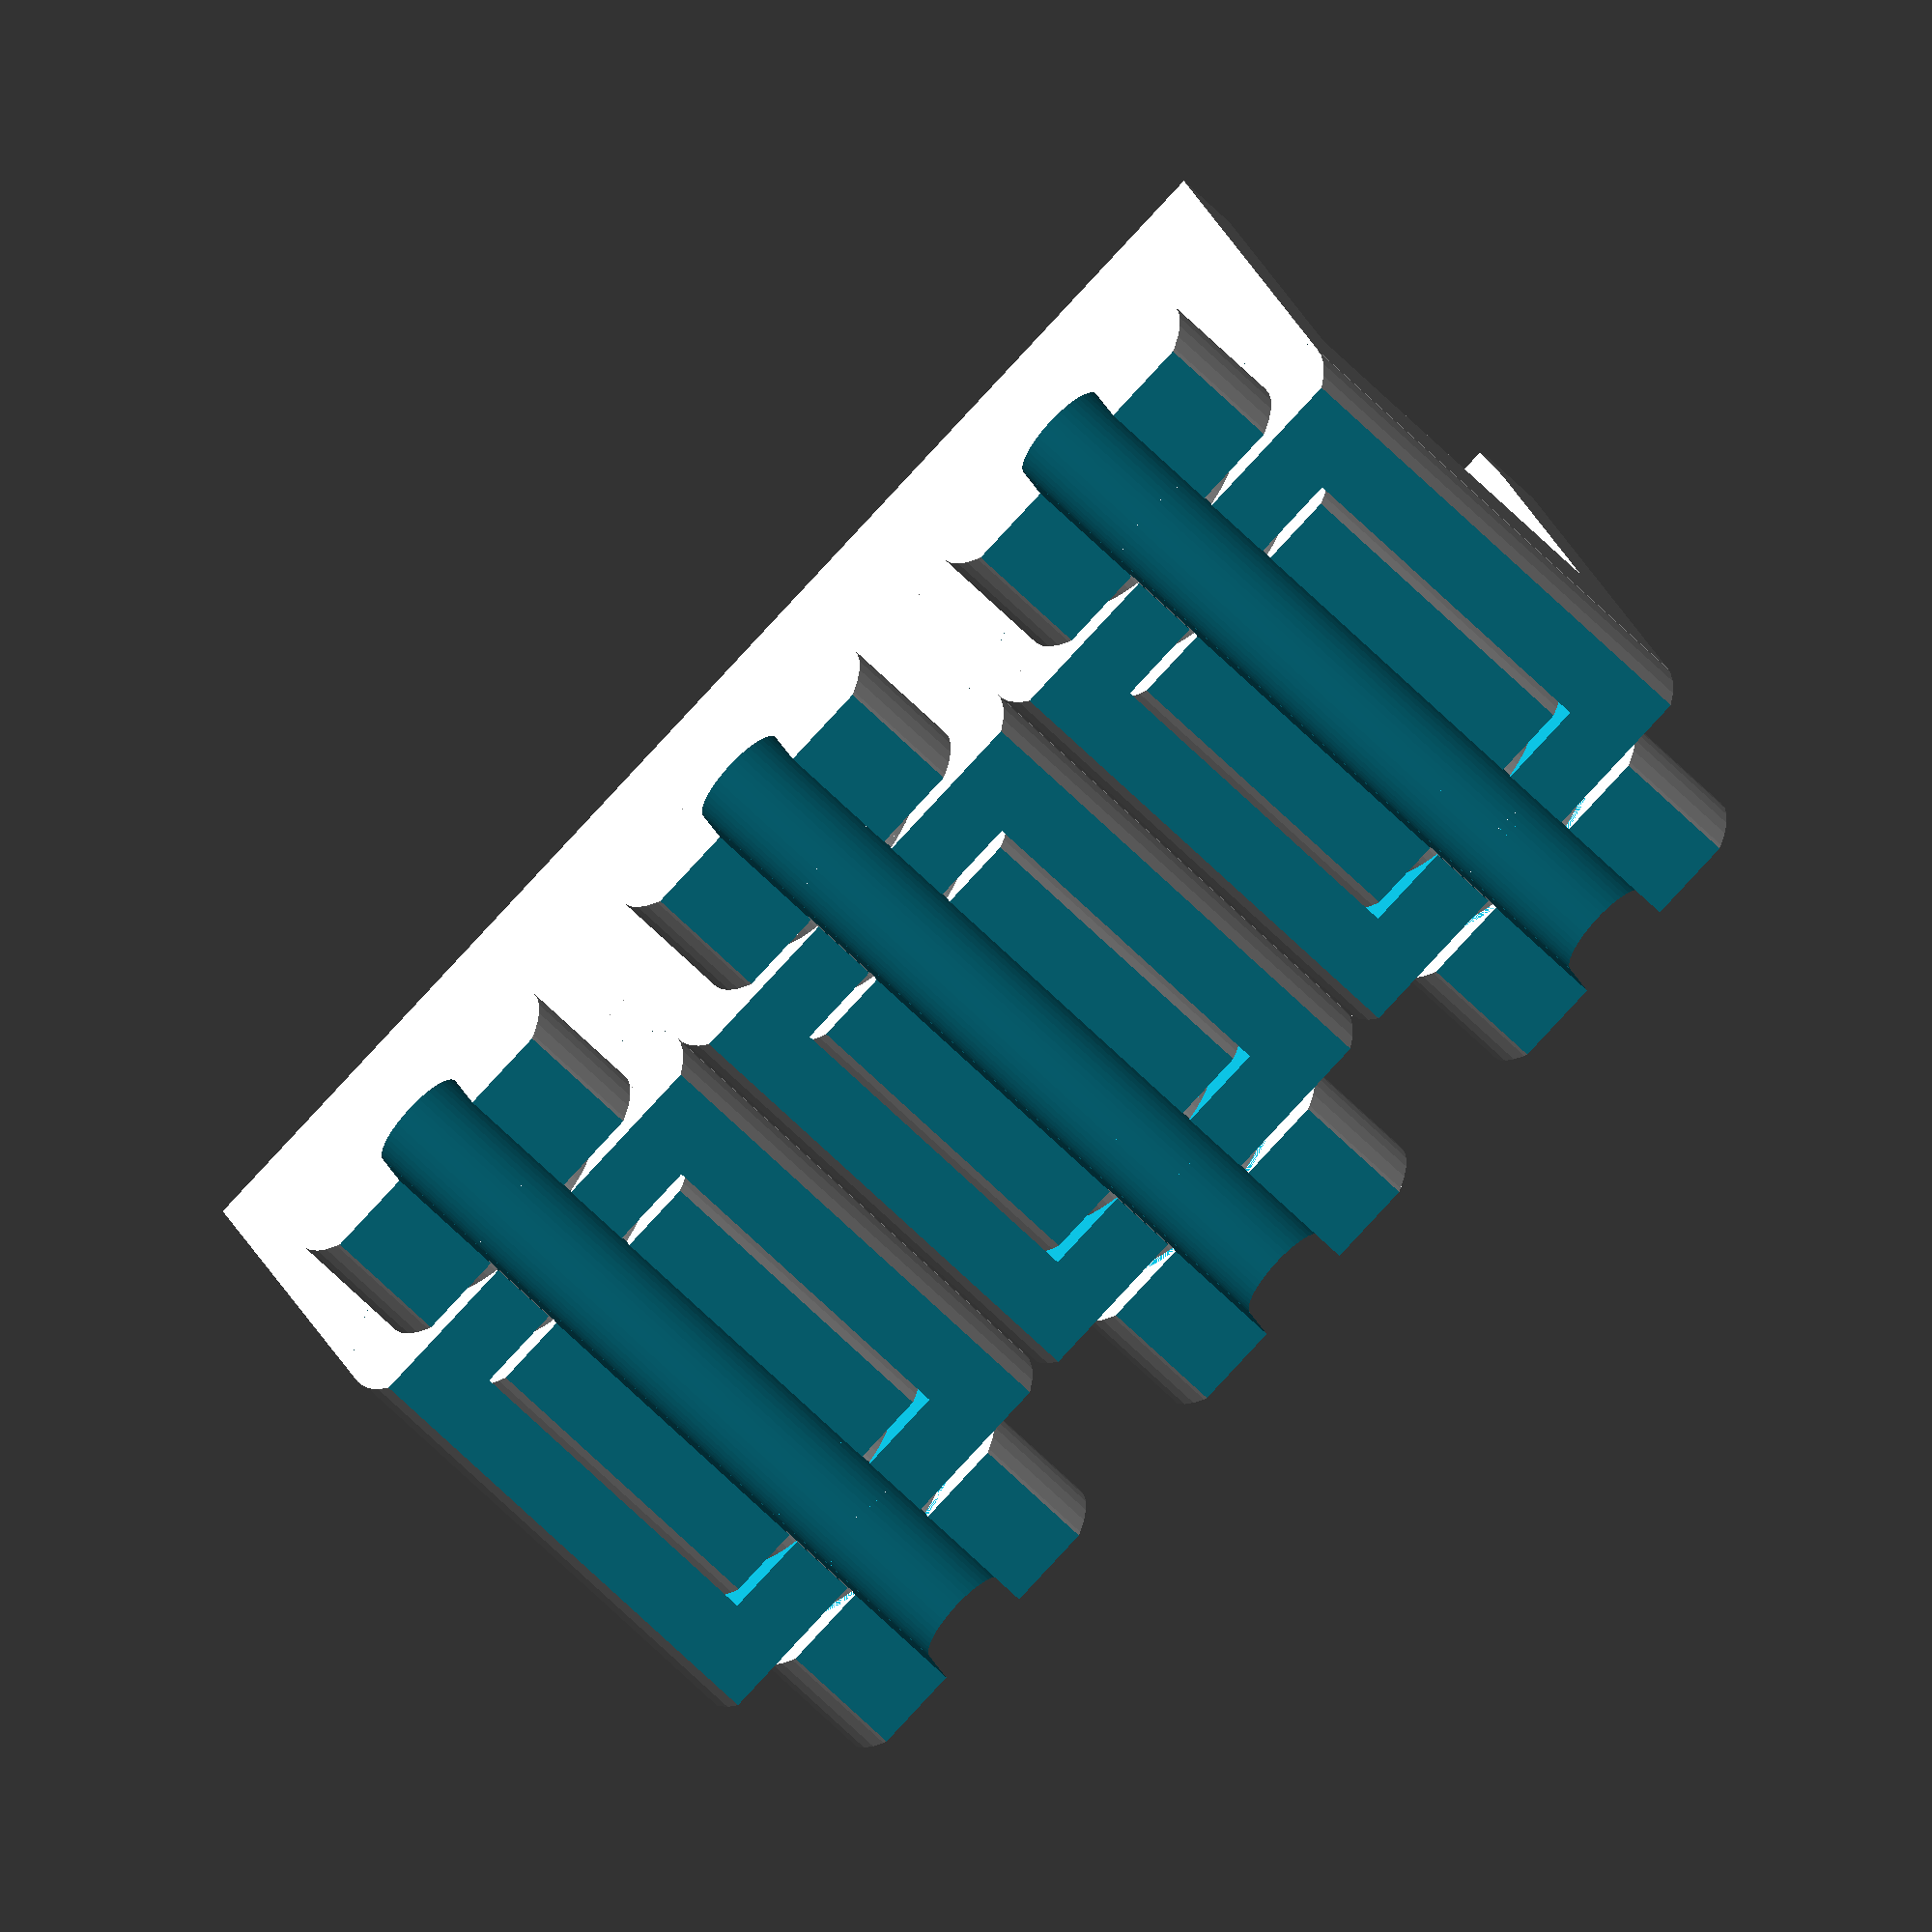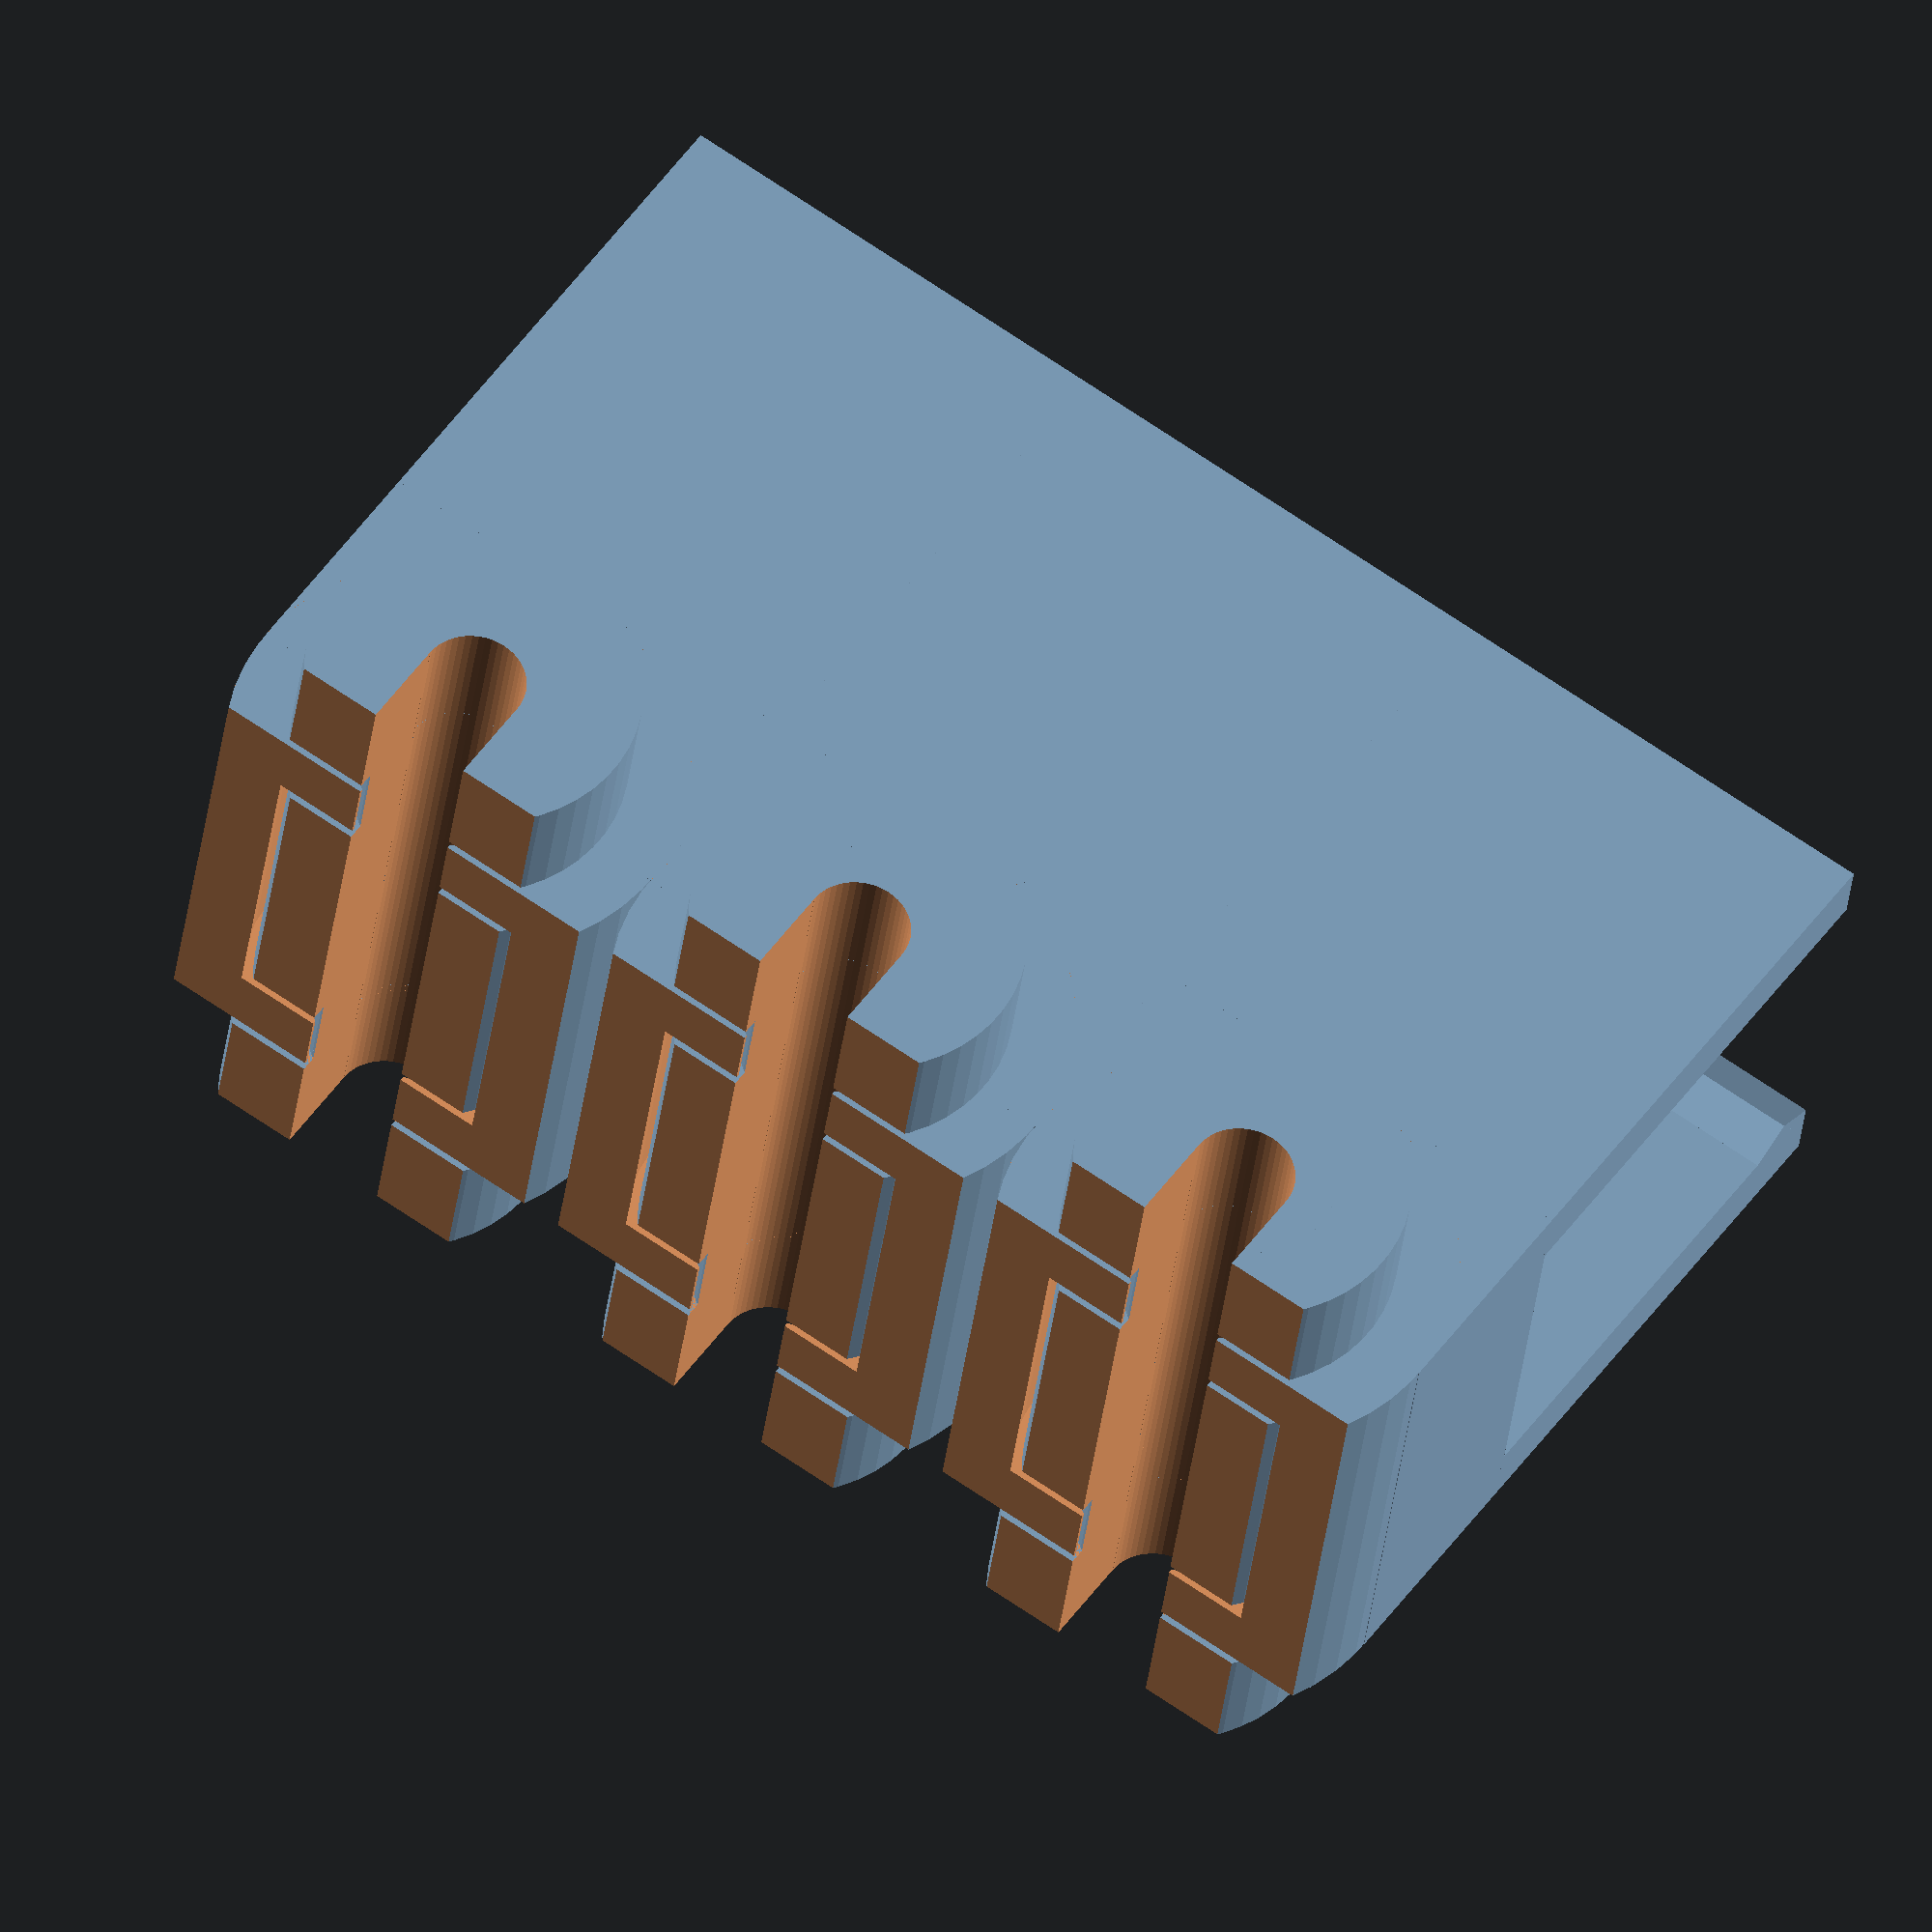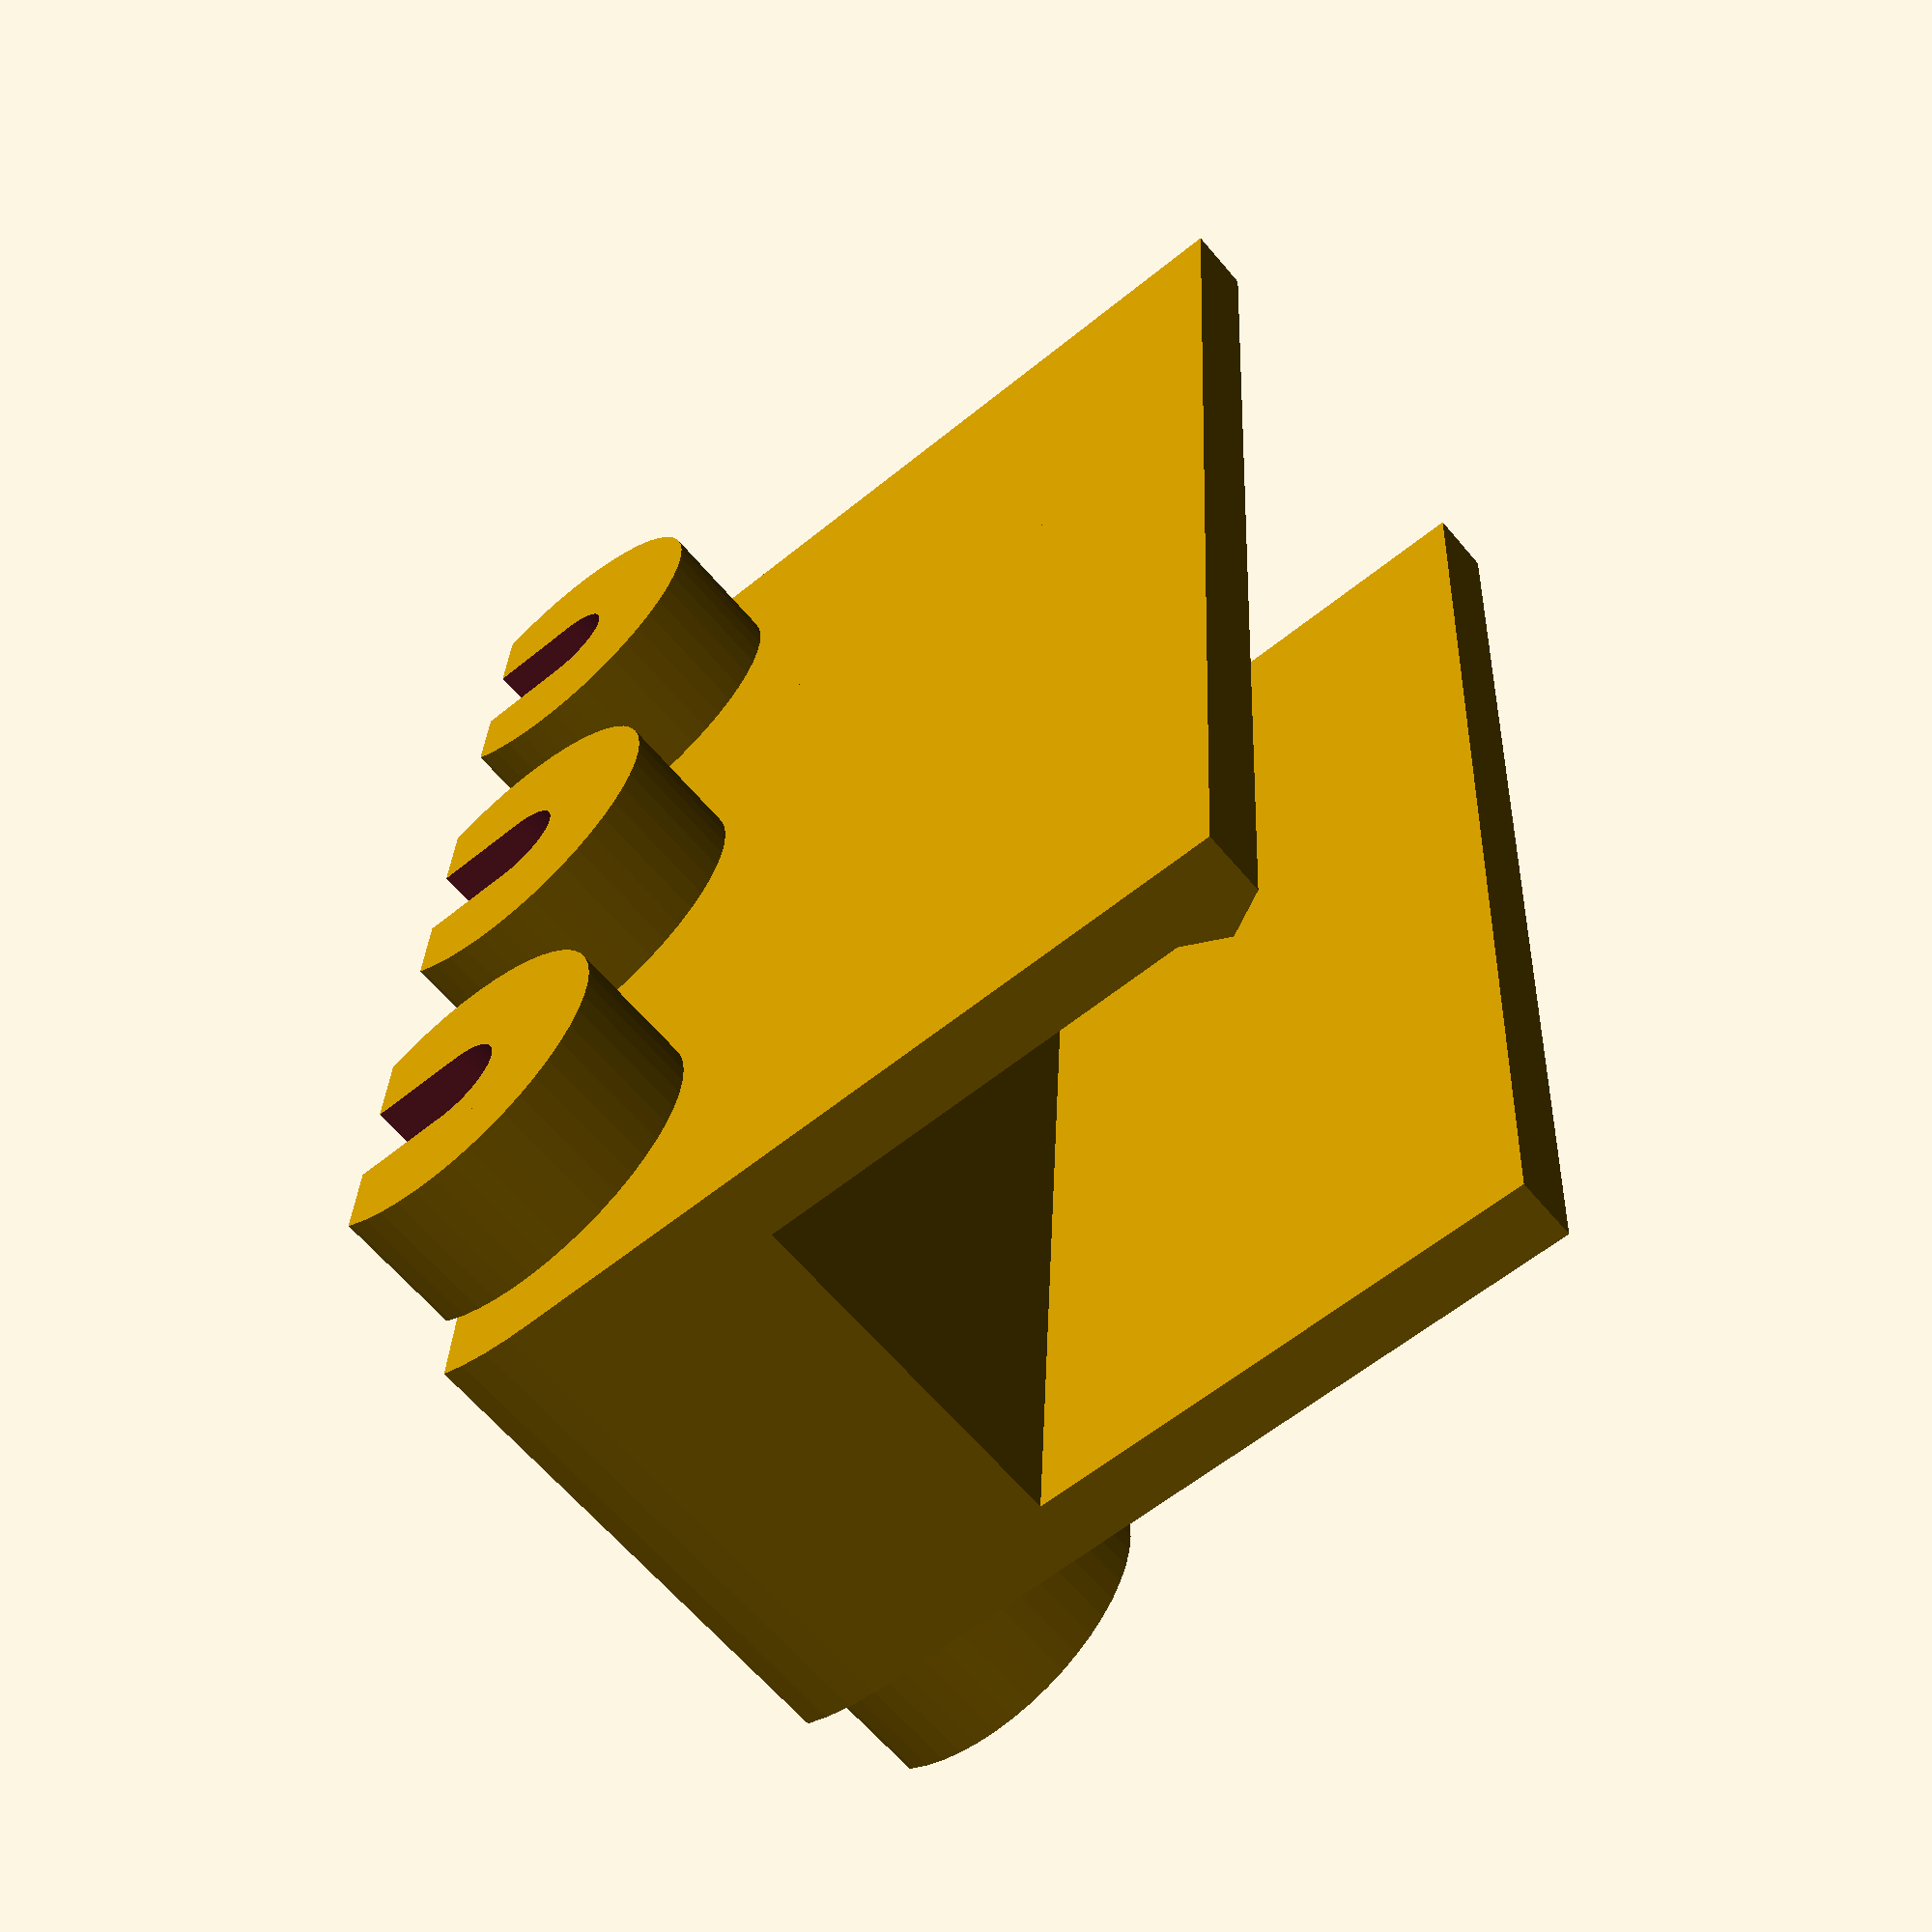
<openscad>
/* [Global] */
// preview[view:south east, tilt:bottom diagonal]
// splits the cable holder into 2 parts for printing if your machine doesn't do well with printing tight tolerances
show_seperate = "no"; // [yes, no]

/* [Basic] */
// is the diameter of the cable in mm to be held by the cable holder
cable_diameter = 5;
// sets the distance between the holding tabs in mm
table_thickness = 17.0;
// controls the distance between moving parts of the cable holder
tolerance = 0.5;

/* [Table_tabs] */
// adjusts the length of the tabs in mm that will hold the cable holder on to the table
tab_length = 25;
// adjusts how thick the tabs that hold the cable holder to the table should be in mm
tab_thickness = 3;

/* [Table_grip] */
// adjusts the triangular grip protrusion height in mm
grip_height = 1;
// adjusts the base width of the triangular grip protrusion in mm
grip_width = 4;

/* [Thumbwheels] */
//controls how tall the end thumbwheels should be in mm
thumbwheel_height = 6;

/* [Advanced] */
// is confusing name, just play with it and see what it does
retainer_factor = 6; // [3, 4, 5, 6, 7, 8, 9, 10]
// is another one to play around with.  Choose values between 0 and 2
plane_cut_factor = 1;
// is the quality of the cylinders
$fn = 50;

/* [Advanced_neck] */
// is the thickness of the inner rotating cuff in mm
neck_thickness = 2;

/* [Advanced_holder] */
// controls the overall thickness of the outer holder in mm
holder_thickness = 6;

/* [Hidden] */
barrel_lift_factor = 1 / retainer_factor;
barrel_thickness = holder_thickness / 2;
holder_height = 2 * tab_thickness + table_thickness;
holder_diameter = cable_diameter + 2 * neck_thickness + 2 * tolerance + 2 * holder_thickness;
plane_cut_depth = plane_cut_factor * (cable_diameter / 2 + neck_thickness);
preview_tab = "";

union() {
  baseUnit();
  translate([0, holder_diameter, 0]) baseUnit();
  translate([0, -holder_diameter, 0]) baseUnit();
}

module baseUnit() {
  rotate([0, 90, 0]) difference() {

    // main holder barrels and tabs
    union() {
      // inner barrel

      if (show_seperate == "no") {
        InnerBarrel();
      } else {
        translate([0, holder_diameter + 5, 0])
        difference() {
          InnerBarrel();
          // cable notch
          translate([0, -cable_diameter / 2, -0.5]) cube([holder_diameter / 2 + 0.5, cable_diameter, thumbwheel_height + tolerance + holder_height + tolerance + thumbwheel_height + 1]);
          // plane slice
          translate([plane_cut_depth, -(holder_diameter + 1) / 2, -0.5]) cube([holder_diameter / 2 + 0.5, holder_diameter + 1, thumbwheel_height + tolerance + holder_height + tolerance + thumbwheel_height + 1]);
        }
      }

      // outer holder barrel
      highlight("Advanced_holder") difference() {
        // main body of the holder
        translate([0, 0, thumbwheel_height + tolerance]) cylinder(r = holder_diameter / 2, h = holder_height);

        // tolerance for neck
        translate([0, 0, thumbwheel_height + tolerance + -0.5]) cylinder(r = cable_diameter / 2 + neck_thickness + tolerance, h = holder_height + 1);
        // tolerance for the barrel
        translate([0, 0, thumbwheel_height + tolerance + barrel_lift_factor * holder_height - tolerance]) cylinder(r = cable_diameter / 2 + neck_thickness + barrel_thickness + tolerance, h = holder_height * (1 - 2 * barrel_lift_factor) + 2 * tolerance);
      }

      // main body holder
      union() {
        // upper tab
        highlight("Table_tabs") translate([-tab_length - holder_diameter / 2, -holder_diameter / 2, thumbwheel_height + tolerance + holder_height - tab_thickness]) cube([tab_length + 0.1, holder_diameter, tab_thickness]);
        // lower tab
        highlight("Table_tabs") translate([-tab_length - holder_diameter / 2, -holder_diameter / 2, thumbwheel_height + tolerance]) cube([tab_length + 0.1, holder_diameter, tab_thickness]);
        // lower grip
        highlight("Table_grip") translate([-tab_length - holder_diameter / 2, holder_diameter / 2, thumbwheel_height + tolerance + tab_thickness]) rotate([90, 0, 0]) linear_extrude(height = holder_diameter, convexity = 10) polygon(points = [
          [0, 0],
          [grip_width / 2, grip_height],
          [grip_width, 0],
          [grip_width, -0.1],
          [0, -0.1]
        ]);

        // body block to  cylinder
        highlight("Advanced_holder") difference() {
          // main body block
          translate([-holder_diameter / 2, -holder_diameter / 2, thumbwheel_height + tolerance]) cube([holder_diameter / 2, holder_diameter, holder_height]);
          // cylinder cut
          translate([0, 0, thumbwheel_height + tolerance - 0.1]) cylinder(r = holder_diameter / 2, h = holder_height + 1);
        }
      }
    }

    // cable notch
    translate([0, -cable_diameter / 2, -0.5]) cube([holder_diameter / 2 + 0.5, cable_diameter, thumbwheel_height + tolerance + holder_height + tolerance + thumbwheel_height + 1]);
    // plane slice
    translate([plane_cut_depth, -(holder_diameter + 1) / 2, -0.5]) cube([holder_diameter / 2 + 0.5, holder_diameter + 1, thumbwheel_height + tolerance + holder_height + tolerance + thumbwheel_height + 1]);
  }
}

module InnerBarrel() {
  difference() {
    union() {
      // top thumbwheel
      highlight("Thumbwheels") translate([0, 0, thumbwheel_height + tolerance + holder_height + tolerance]) cylinder(r = (holder_diameter / 2) - (holder_thickness / 2), h = thumbwheel_height);
      // bottom thumbwheel
      highlight("Thumbwheels") cylinder(r = (holder_diameter / 2) - (holder_thickness / 2), h = thumbwheel_height);
      // retaining barrel
      translate([0, 0, thumbwheel_height + tolerance + barrel_lift_factor * holder_height]) cylinder(r = cable_diameter / 2 + neck_thickness + barrel_thickness, h = holder_height * (1 - 2 * barrel_lift_factor));
      // the main barrel, or the "neck"
      highlight("Advanced_neck") cylinder(r = cable_diameter / 2 + neck_thickness, h = thumbwheel_height + tolerance + holder_height + tolerance + thumbwheel_height);
    }

    // The hole for the cable to go through
    translate([0, 0, -.5]) cylinder(r = cable_diameter / 2, h = thumbwheel_height + tolerance + holder_height + tolerance + thumbwheel_height + 1);
  }
}

module highlight(this_tab) {
  if (preview_tab == this_tab) {
    color("red") child(0);
  } else {
    child(0);
  }
}

</openscad>
<views>
elev=347.0 azim=316.2 roll=169.9 proj=o view=solid
elev=128.2 azim=82.2 roll=325.6 proj=o view=wireframe
elev=238.8 azim=183.3 roll=229.9 proj=p view=wireframe
</views>
